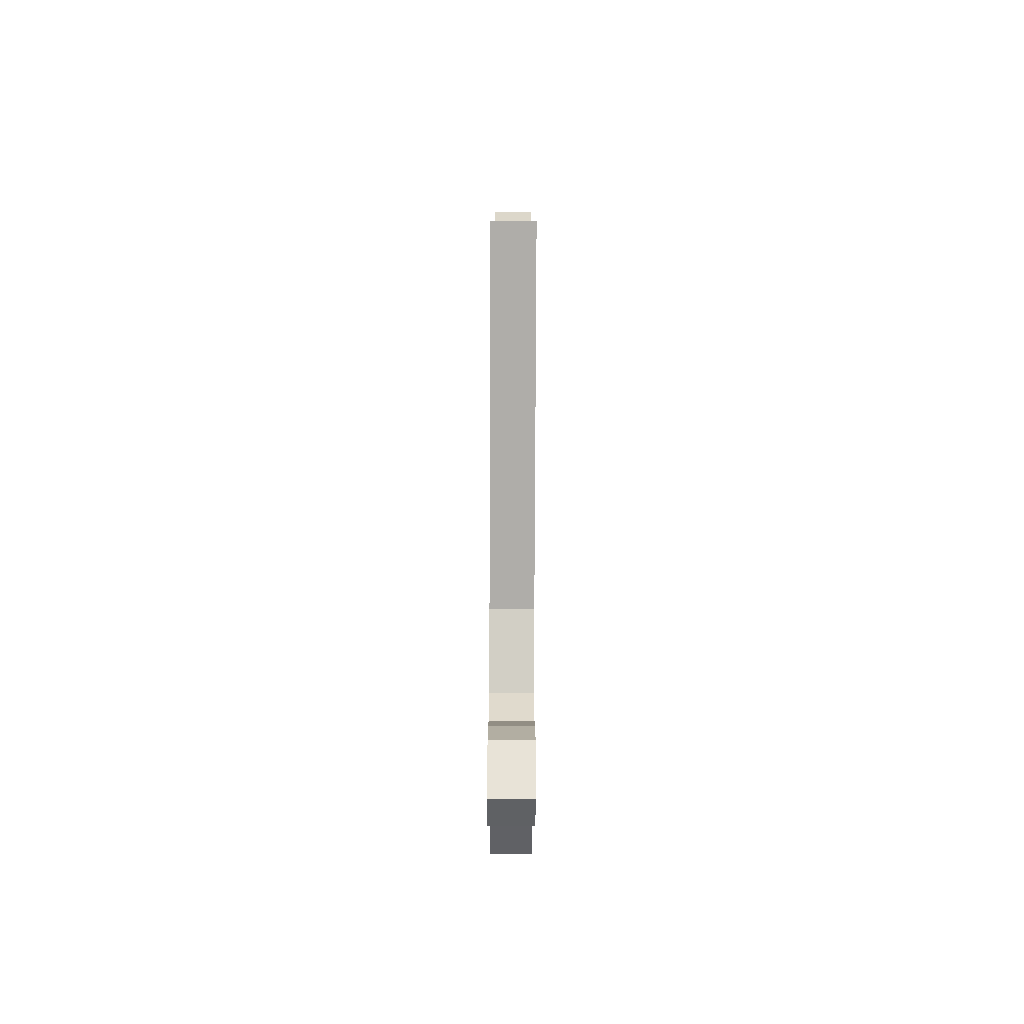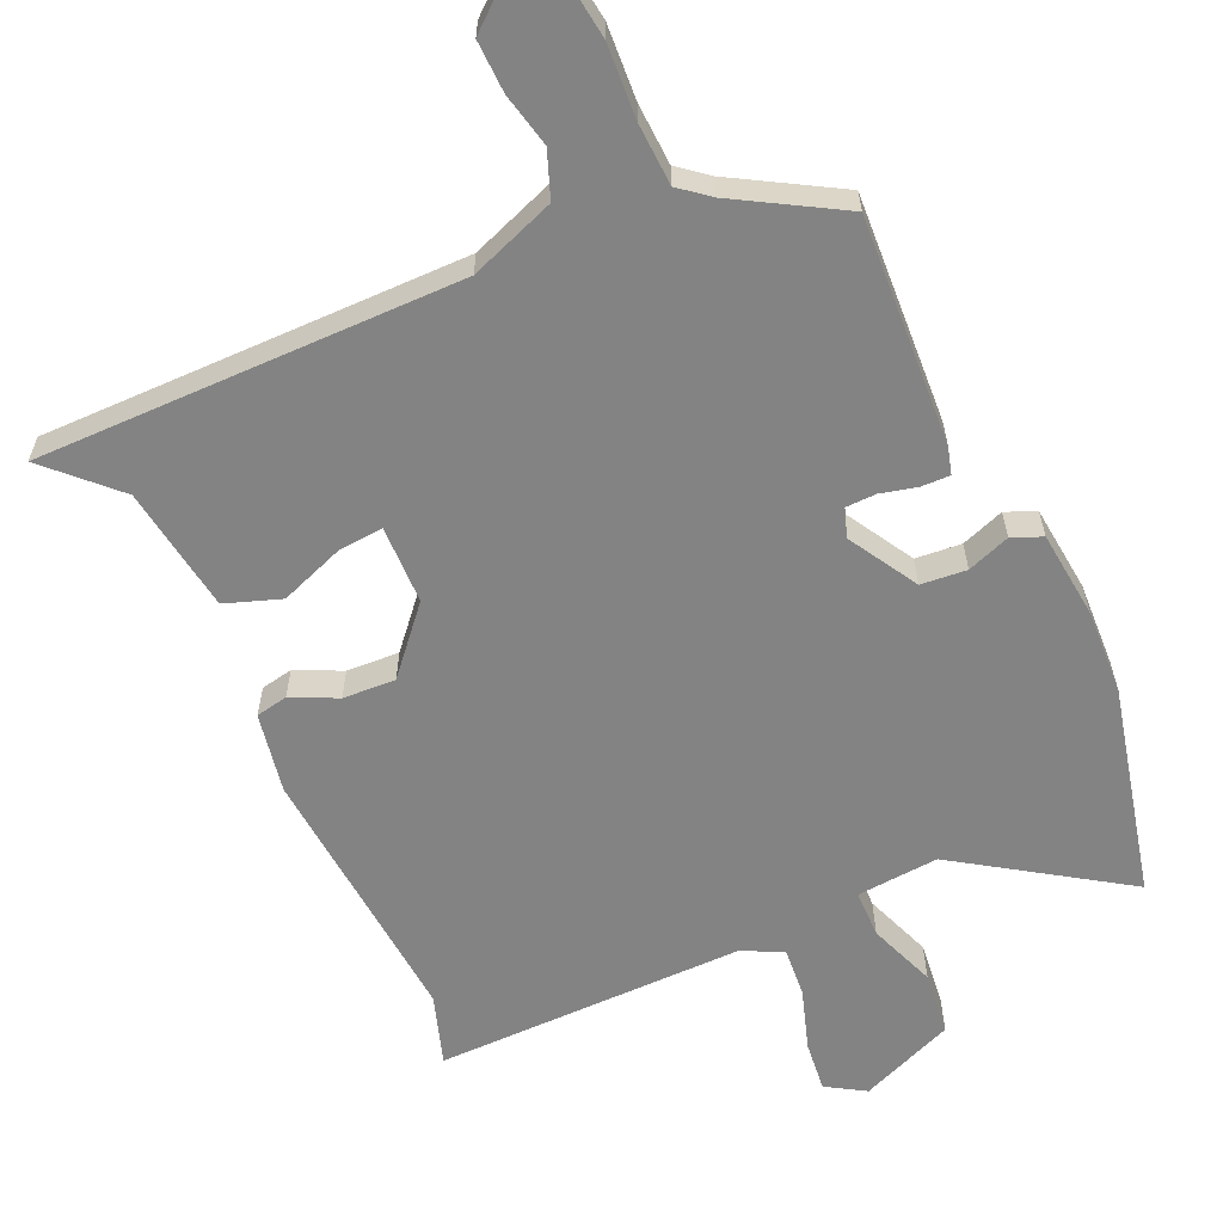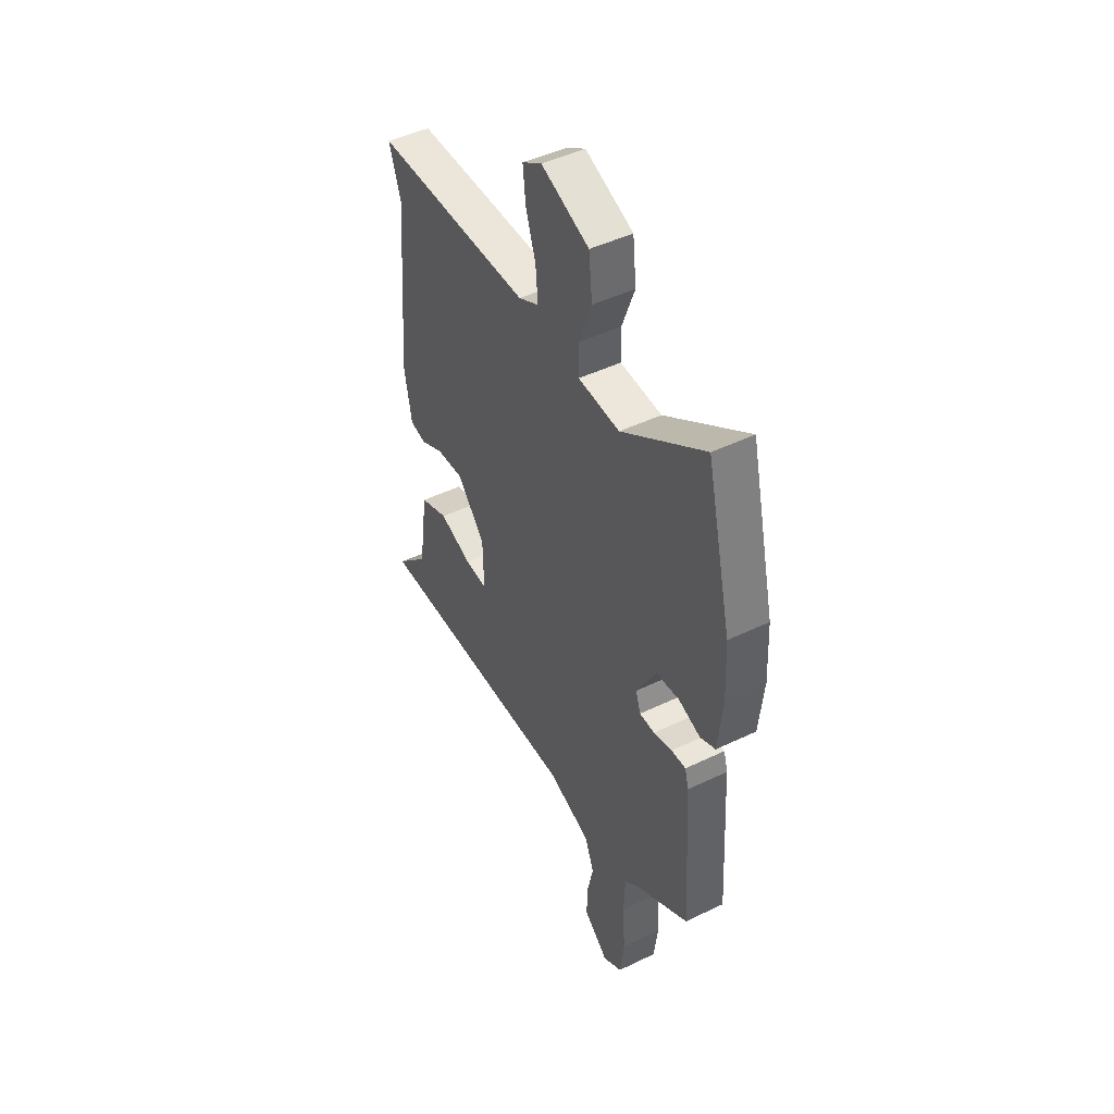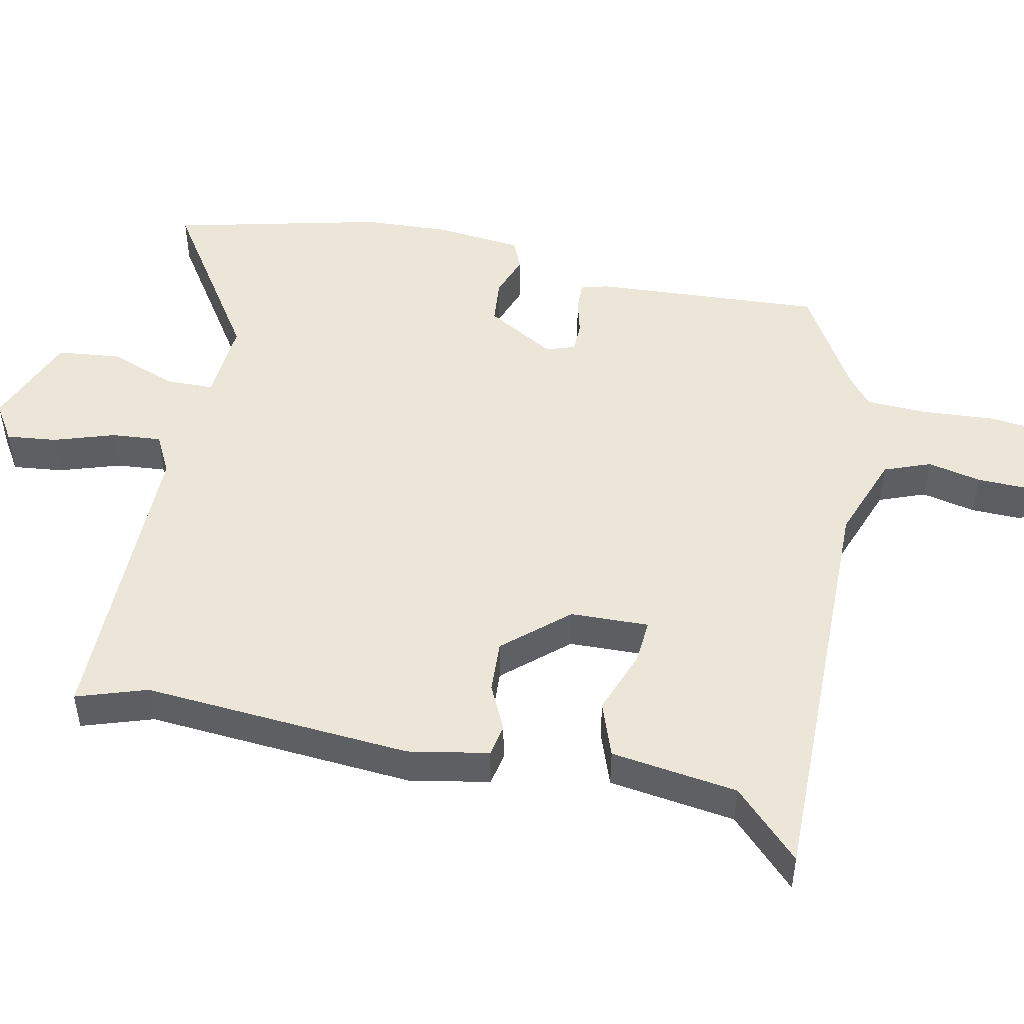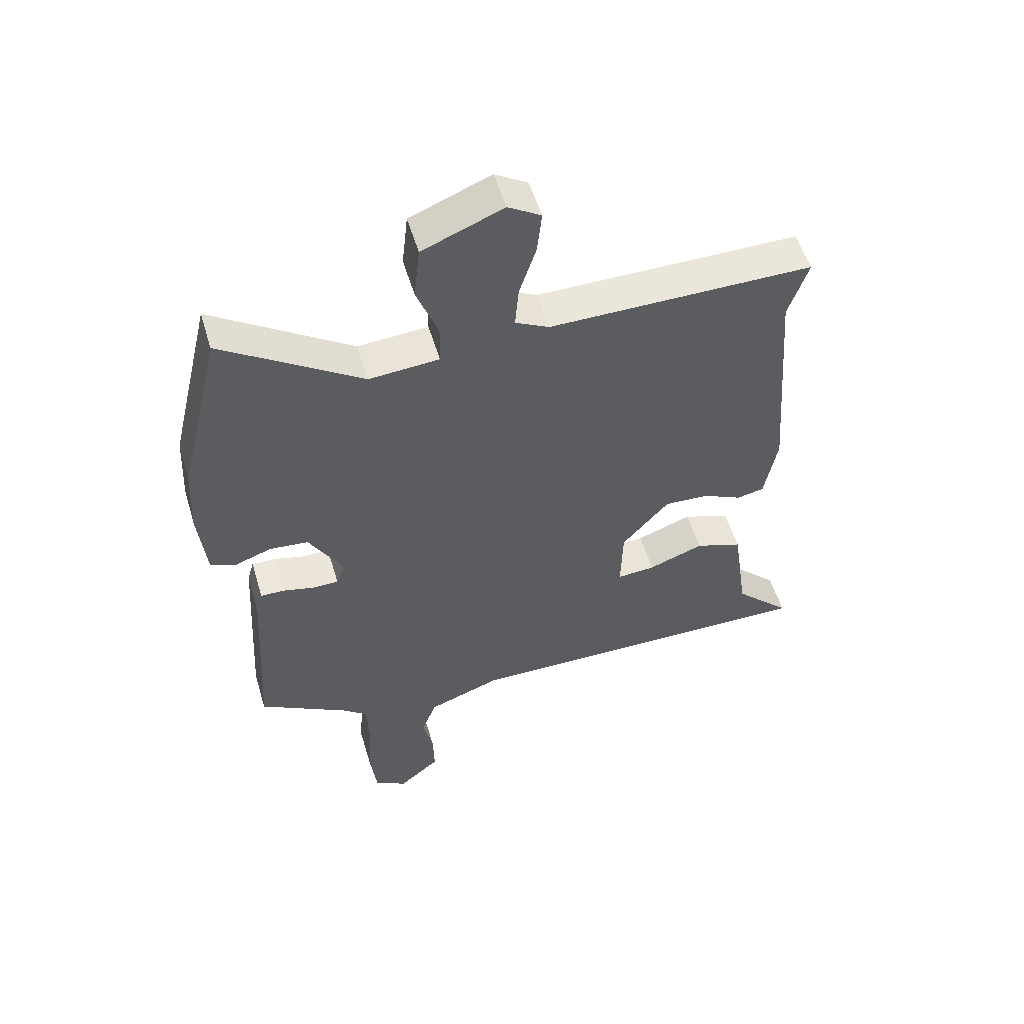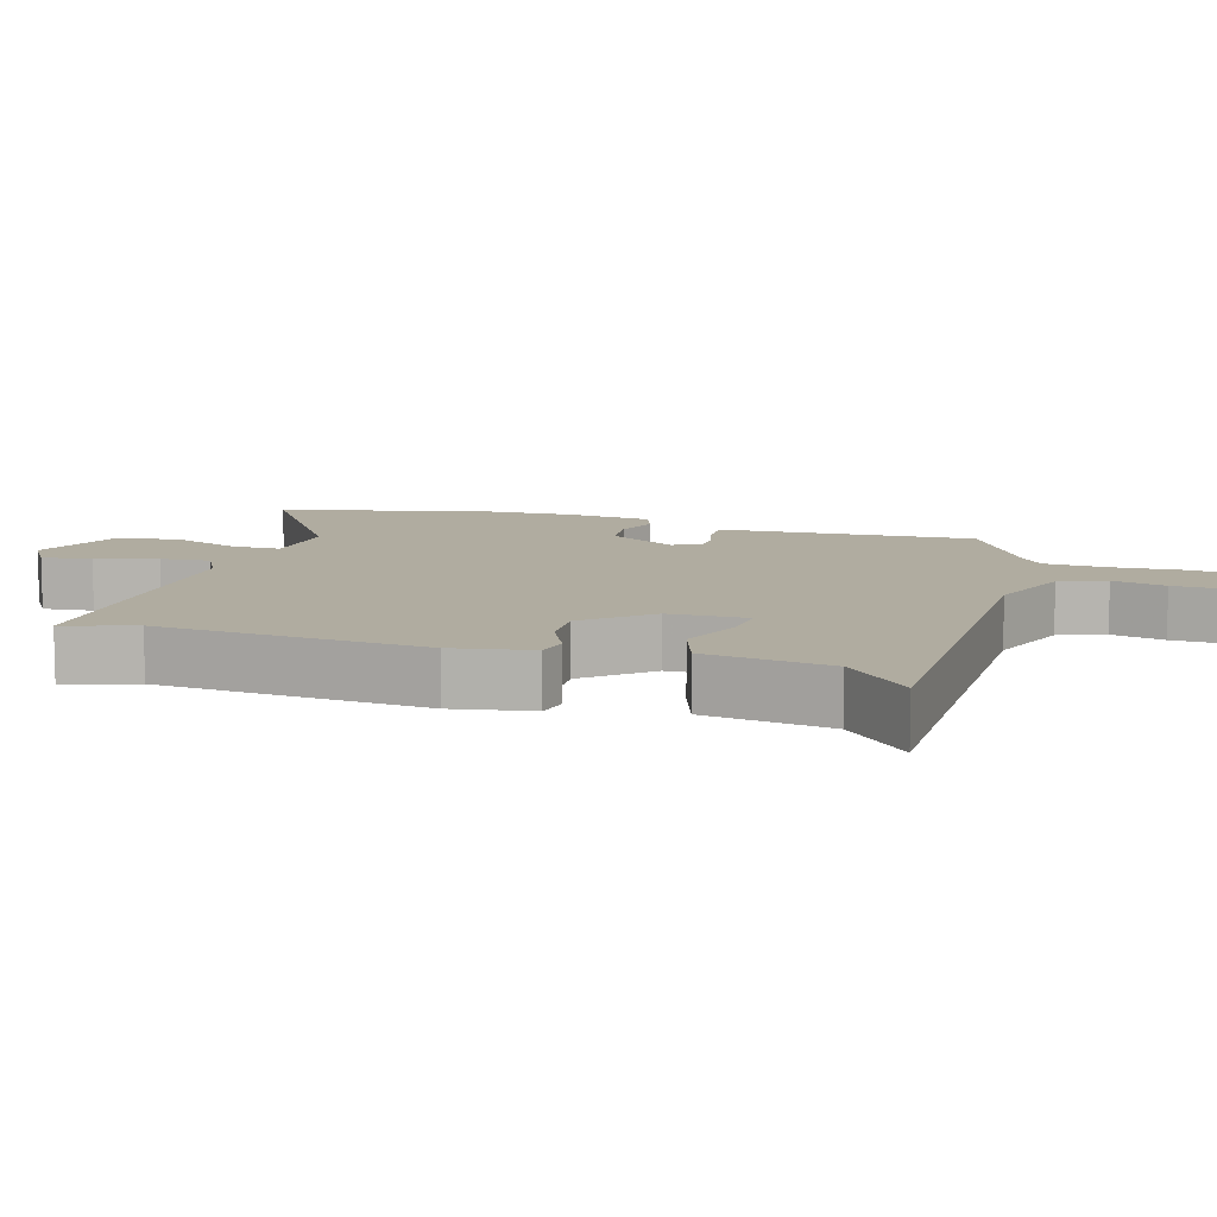
<metadata>
{"format":"obj","ext":"obj","renderer":"f3d","projection":"perspective","resolution":1024,"background":"white","views":[{"elev":-77.8,"azim":89.8,"up":"+Z"},{"elev":-61.0,"azim":-155.6,"up":"+Y"},{"elev":46.3,"azim":-118.9,"up":"+Z"},{"elev":49.0,"azim":101.7,"up":"+Y"},{"elev":54.3,"azim":-16.5,"up":"+Z"},{"elev":10.0,"azim":107.1,"up":"+Y"}]}
</metadata>
<code>
v -0.533 0.07 0.36
v -0.462 0.07 0.66
v -0.228 0.07 0.505
v -0.111 0.07 0.514
v -0.11 0.07 0.582
v -0.146 0.07 0.678
v -0.136 0.07 0.769
v -0.001 0.07 0.824
v 0.054 0.07 0.79
v 0.046 0.07 0.718
v 0.018 0.07 0.632
v 0.012 0.07 0.561
v 0.069 0.07 0.532
v 0.511 0.07 0.534
v 0.478 0.07 0.434
v 0.508 0.07 0.052
v 0.487 0.07 -0.062
v 0.441 0.07 -0.071
v 0.376 0.07 -0.04
v 0.301 0.07 -0.036
v 0.222 0.07 -0.126
v 0.219 0.07 -0.238
v 0.283 0.07 -0.233
v 0.375 0.07 -0.199
v 0.454 0.07 -0.227
v 0.48 0.07 -0.407
v 0.574 0.07 -0.5
v -0.03 0.07 -0.496
v -0.152 0.07 -0.541
v -0.177 0.07 -0.607
v -0.16 0.07 -0.683
v -0.158 0.07 -0.757
v -0.227 0.07 -0.815
v -0.281 0.07 -0.782
v -0.292 0.07 -0.694
v -0.285 0.07 -0.589
v -0.289 0.07 -0.501
v -0.331 0.07 -0.467
v -0.48 0.07 -0.38
v -0.461 0.07 -0.054
v -0.45 0.07 -0.015
v -0.409 0.07 -0.016
v -0.357 0.07 -0.029
v -0.314 0.07 -0.028
v -0.3 0.07 0.013
v -0.357 0.07 0.111
v -0.422 0.07 0.117
v -0.483 0.07 0.095
v -0.526 0.07 0.113
v -0.539 0.07 0.237
v -0.533 0 0.36
v -0.462 0 0.66
v -0.228 0 0.505
v -0.111 0 0.514
v -0.11 0 0.582
v -0.146 0 0.678
v -0.136 0 0.769
v -0.001 0 0.824
v 0.054 0 0.79
v 0.046 0 0.718
v 0.018 0 0.632
v 0.012 0 0.561
v 0.069 0 0.532
v 0.511 0 0.534
v 0.478 0 0.434
v 0.508 0 0.052
v 0.487 0 -0.062
v 0.441 0 -0.071
v 0.376 0 -0.04
v 0.301 0 -0.036
v 0.222 0 -0.126
v 0.219 0 -0.238
v 0.283 0 -0.233
v 0.375 0 -0.199
v 0.454 0 -0.227
v 0.48 0 -0.407
v 0.574 0 -0.5
v -0.03 0 -0.496
v -0.152 0 -0.541
v -0.177 0 -0.607
v -0.16 0 -0.683
v -0.158 0 -0.757
v -0.227 0 -0.815
v -0.281 0 -0.782
v -0.292 0 -0.694
v -0.285 0 -0.589
v -0.289 0 -0.501
v -0.331 0 -0.467
v -0.48 0 -0.38
v -0.461 0 -0.054
v -0.45 0 -0.015
v -0.409 0 -0.016
v -0.357 0 -0.029
v -0.314 0 -0.028
v -0.3 0 0.013
v -0.357 0 0.111
v -0.422 0 0.117
v -0.483 0 0.095
v -0.526 0 0.113
v -0.539 0 0.237
f 47 48 49 50
f 46 47 50 1
f 40 41 42 43
f 38 39 40 43
f 37 38 43 44
f 33 34 35 36
f 33 36 37
f 30 31 32 33
f 30 33 37 44
f 26 27 28
f 24 25 26 28
f 23 24 28 29
f 22 23 29
f 21 22 29
f 20 21 29
f 16 17 18 19
f 15 16 19 20
f 13 14 15 20
f 12 13 20 29
f 8 9 10 11
f 5 6 7 8
f 4 5 8 11
f 46 1 2 3
f 45 46 3 4
f 29 30 44 45
f 12 29 45
f 4 11 12 45
f 100 99 98 97
f 51 100 97 96
f 93 92 91 90
f 93 90 89 88
f 94 93 88 87
f 86 85 84 83
f 87 86 83
f 83 82 81 80
f 94 87 83 80
f 78 77 76
f 78 76 75 74
f 79 78 74 73
f 79 73 72
f 79 72 71
f 79 71 70
f 69 68 67 66
f 70 69 66 65
f 70 65 64 63
f 79 70 63 62
f 61 60 59 58
f 58 57 56 55
f 61 58 55 54
f 53 52 51 96
f 54 53 96 95
f 95 94 80 79
f 95 79 62
f 95 62 61 54
f 1 51 52 2
f 2 52 53 3
f 3 53 54 4
f 4 54 55 5
f 5 55 56 6
f 6 56 57 7
f 7 57 58 8
f 8 58 59 9
f 9 59 60 10
f 10 60 61 11
f 11 61 62 12
f 12 62 63 13
f 13 63 64 14
f 14 64 65 15
f 15 65 66 16
f 16 66 67 17
f 17 67 68 18
f 18 68 69 19
f 19 69 70 20
f 20 70 71 21
f 21 71 72 22
f 22 72 73 23
f 23 73 74 24
f 24 74 75 25
f 25 75 76 26
f 26 76 77 27
f 27 77 78 28
f 28 78 79 29
f 29 79 80 30
f 30 80 81 31
f 31 81 82 32
f 32 82 83 33
f 33 83 84 34
f 34 84 85 35
f 35 85 86 36
f 36 86 87 37
f 37 87 88 38
f 38 88 89 39
f 39 89 90 40
f 40 90 91 41
f 41 91 92 42
f 42 92 93 43
f 43 93 94 44
f 44 94 95 45
f 45 95 96 46
f 46 96 97 47
f 47 97 98 48
f 48 98 99 49
f 49 99 100 50
f 50 100 51 1

</code>
